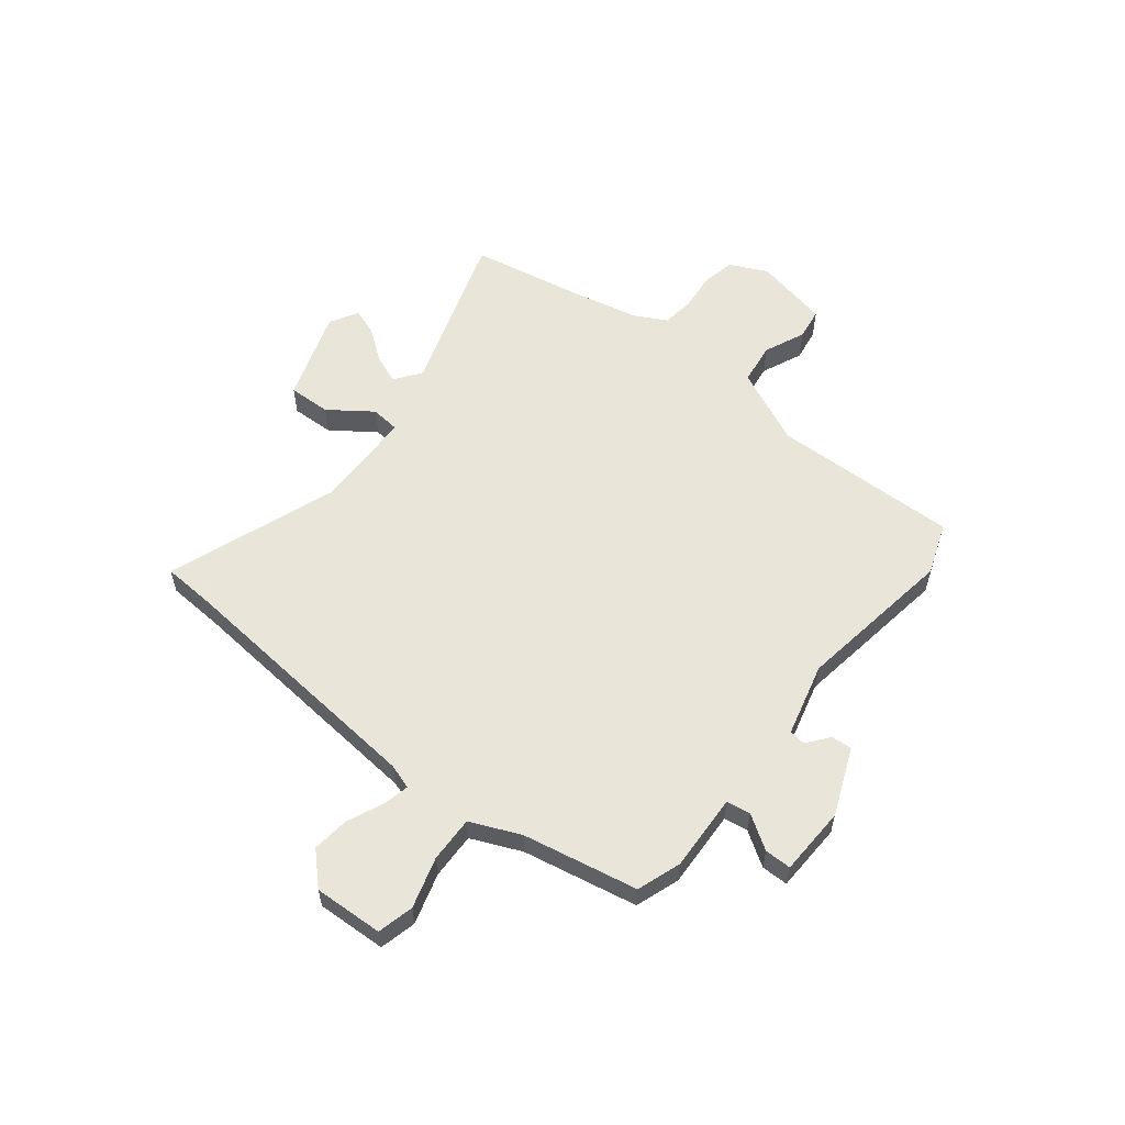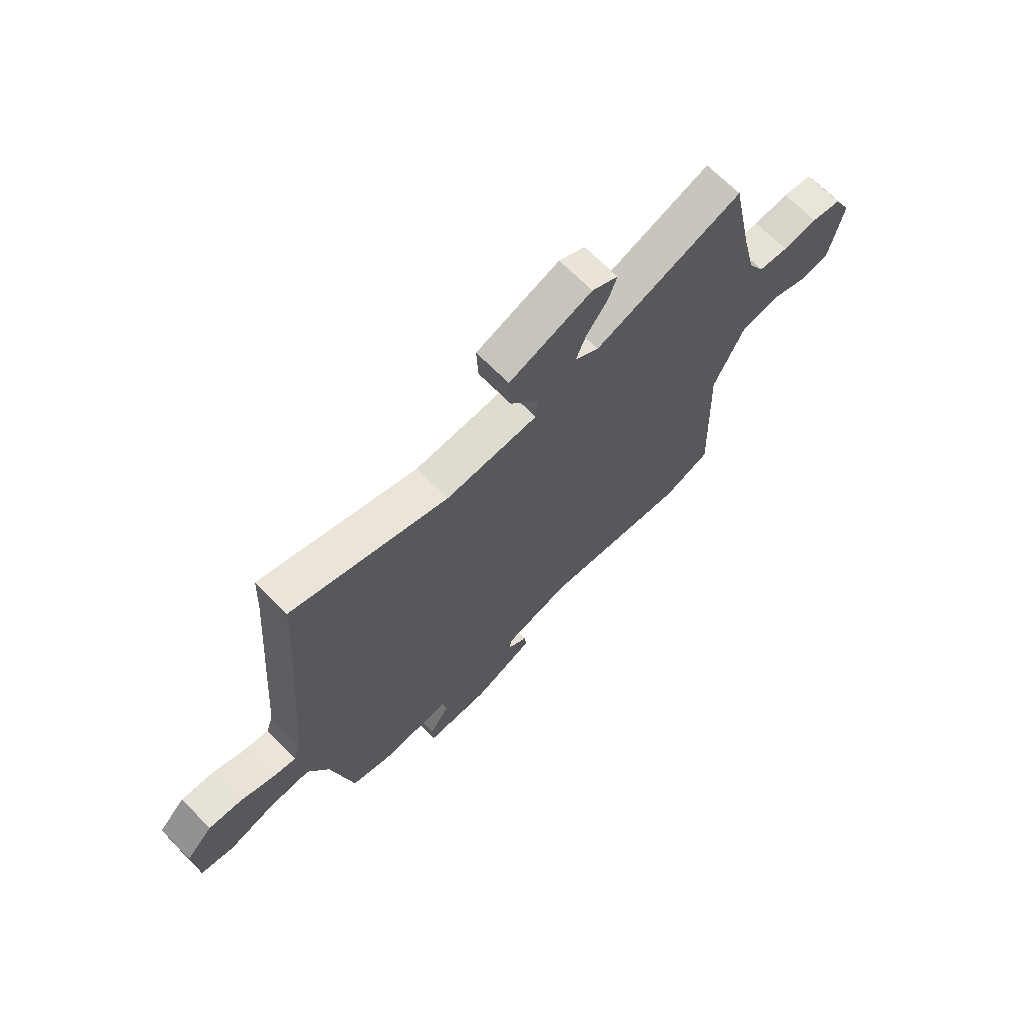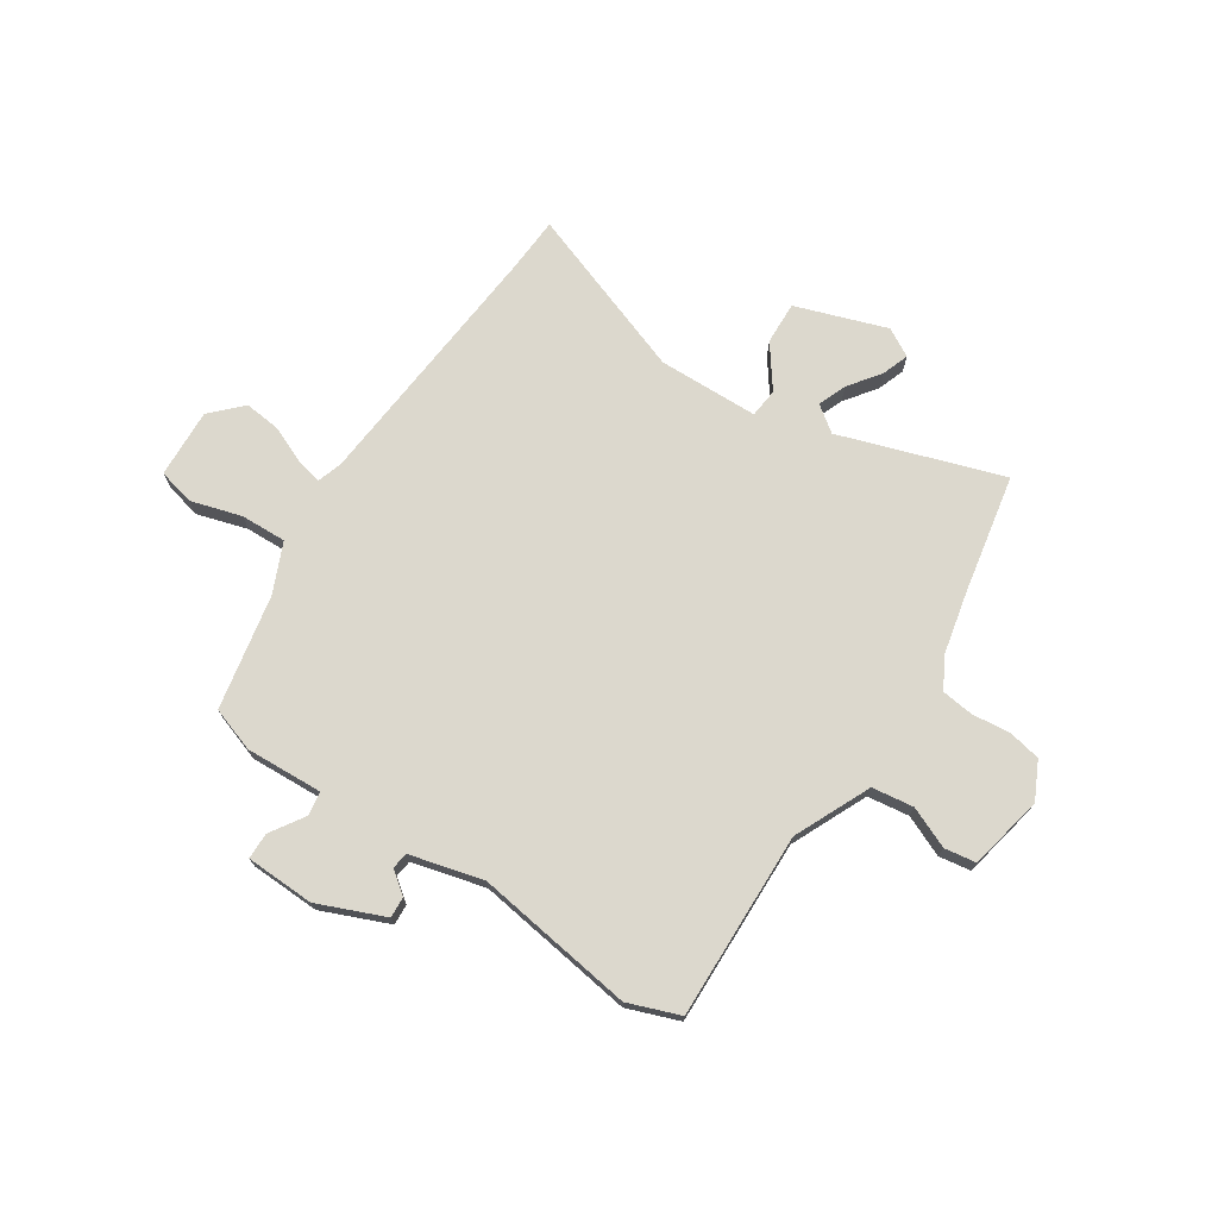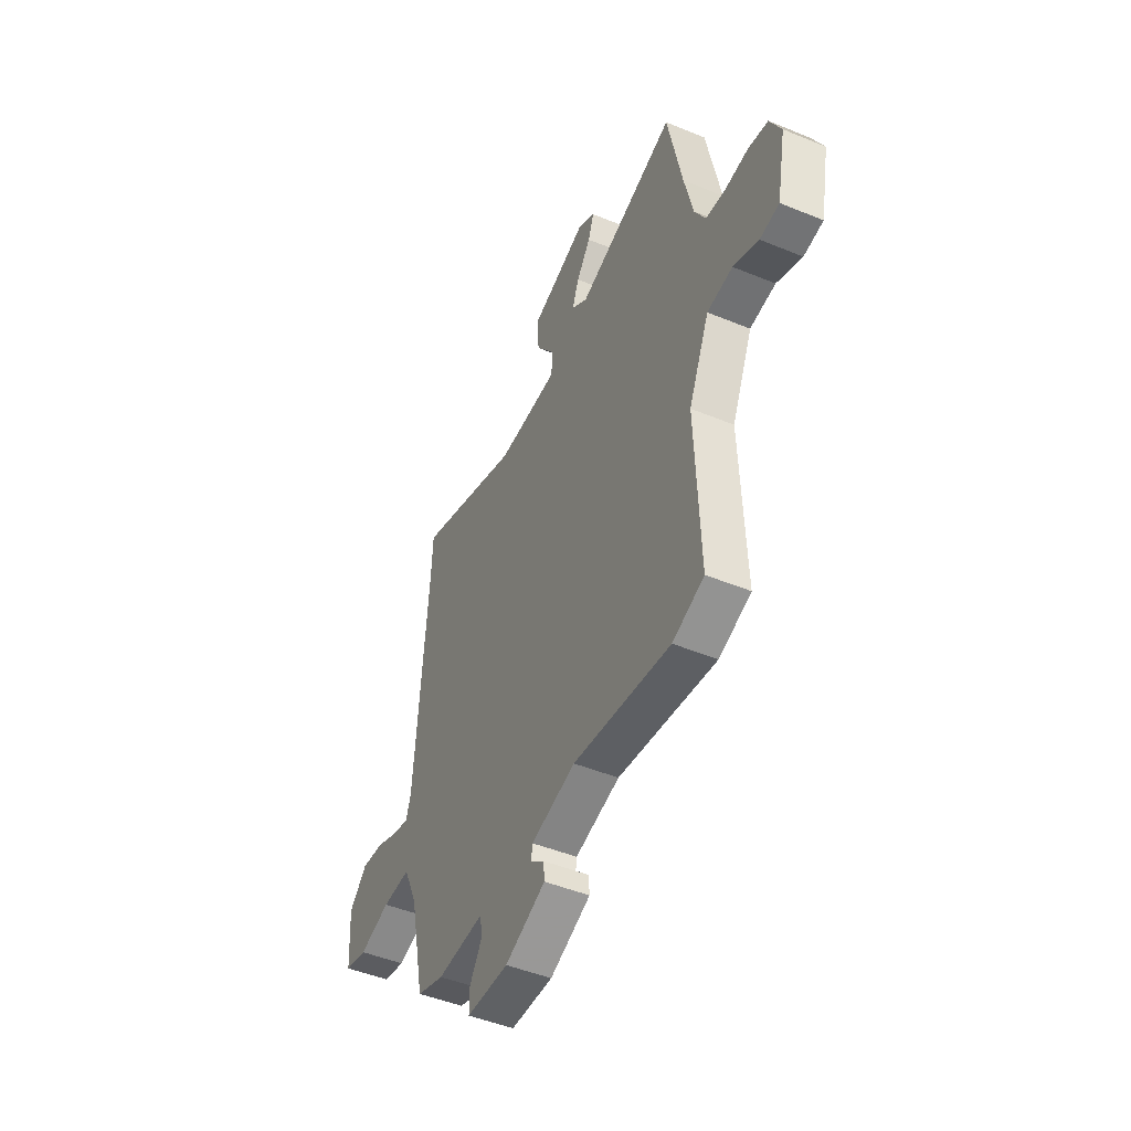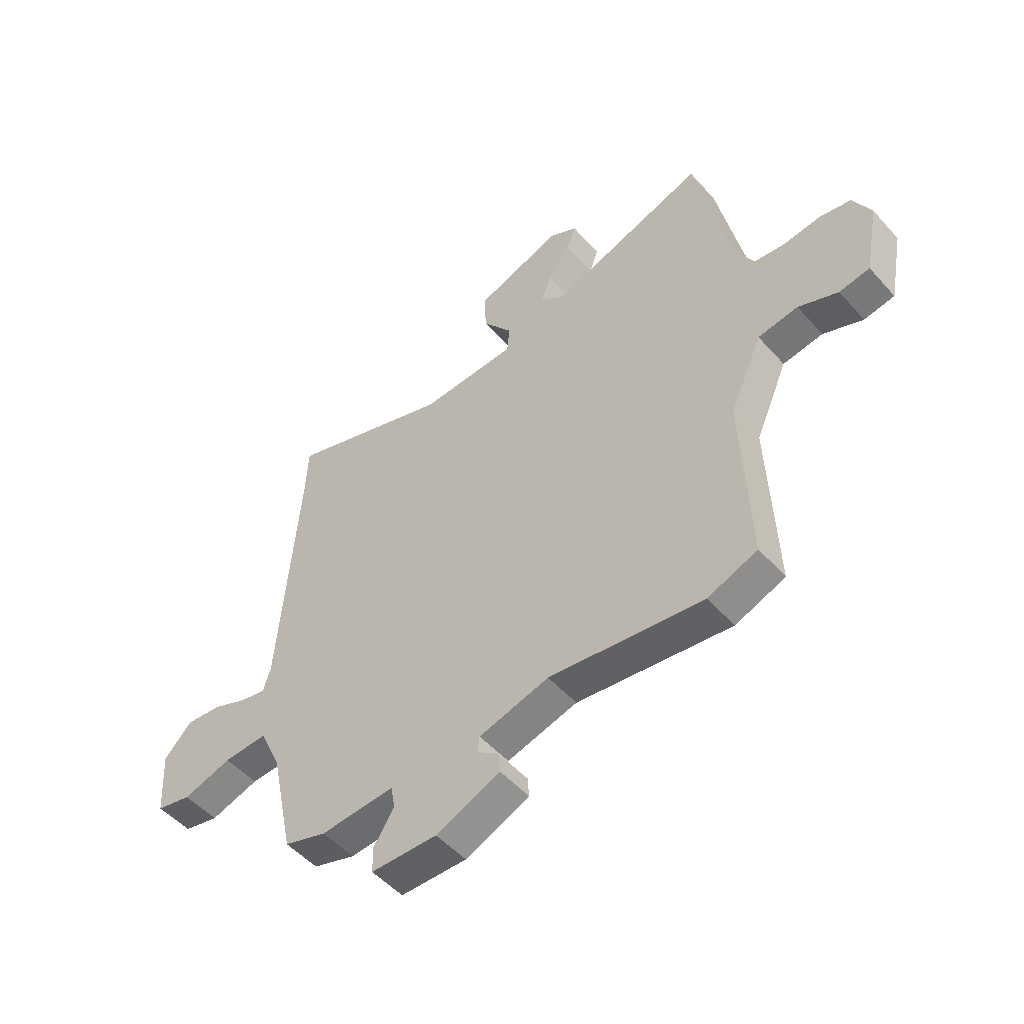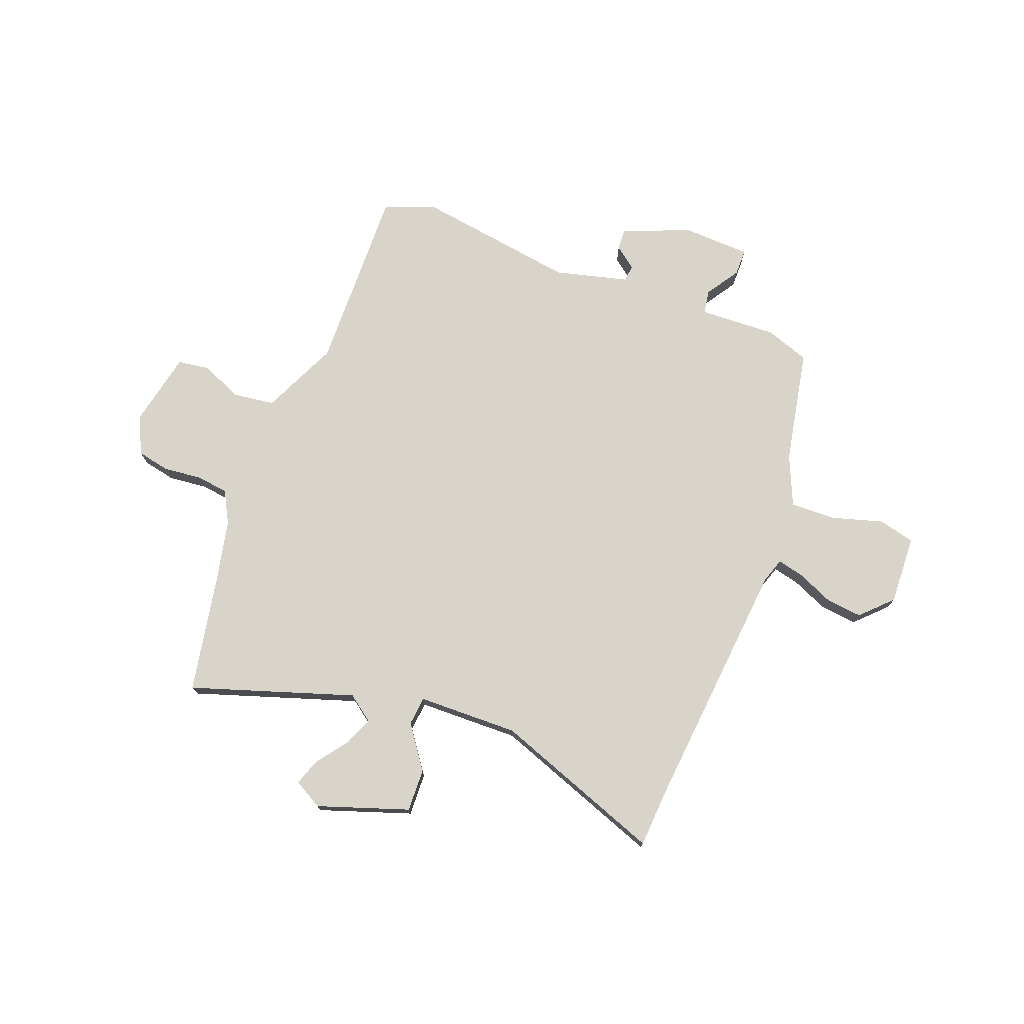
<metadata>
{"format":"obj","ext":"obj","renderer":"f3d","projection":"perspective","resolution":1024,"background":"white","views":[{"elev":57.7,"azim":129.2,"up":"+Y"},{"elev":68.6,"azim":135.4,"up":"+Z"},{"elev":72.6,"azim":-146.1,"up":"+Y"},{"elev":-47.1,"azim":-115.0,"up":"+Z"},{"elev":-51.2,"azim":-139.8,"up":"+Z"},{"elev":75.0,"azim":21.8,"up":"+Y"}]}
</metadata>
<code>
v 0.449 0.07 -0.504
v 0.364 0.07 -0.532
v 0.216 0.07 -0.523
v 0.208 0.07 -0.569
v 0.249 0.07 -0.634
v 0.248 0.07 -0.685
v 0.116 0.07 -0.688
v -0.012 0.07 -0.633
v -0.009 0.07 -0.593
v 0.034 0.07 -0.561
v 0.03 0.07 -0.529
v -0.11 0.07 -0.491
v -0.417 0.07 -0.532
v -0.516 0.07 -0.494
v -0.502 0.07 -0.135
v -0.567 0.07 0.012
v -0.647 0.07 0.024
v -0.726 0.07 -0.009
v -0.787 0.07 0.001
v -0.815 0.07 0.146
v -0.779 0.07 0.217
v -0.716 0.07 0.229
v -0.643 0.07 0.22
v -0.581 0.07 0.227
v -0.547 0.07 0.288
v -0.519 0.07 0.408
v -0.473 0.07 0.634
v -0.162 0.07 0.527
v -0.112 0.07 0.563
v -0.133 0.07 0.618
v -0.177 0.07 0.679
v -0.195 0.07 0.731
v -0.14 0.07 0.761
v 0.034 0.07 0.699
v 0.03 0.07 0.617
v -0.03 0.07 0.536
v -0.025 0.07 0.48
v 0.168 0.07 0.473
v 0.496 0.07 0.587
v 0.501 0.07 0.48
v 0.539 0.07 -0.015
v 0.554 0.07 -0.063
v 0.605 0.07 -0.052
v 0.674 0.07 -0.023
v 0.745 0.07 -0.016
v 0.801 0.07 -0.074
v 0.793 0.07 -0.207
v 0.723 0.07 -0.223
v 0.626 0.07 -0.193
v 0.538 0.07 -0.189
v 0.495 0.07 -0.284
v 0.449 0 -0.504
v 0.364 0 -0.532
v 0.216 0 -0.523
v 0.208 0 -0.569
v 0.249 0 -0.634
v 0.248 0 -0.685
v 0.116 0 -0.688
v -0.012 0 -0.633
v -0.009 0 -0.593
v 0.034 0 -0.561
v 0.03 0 -0.529
v -0.11 0 -0.491
v -0.417 0 -0.532
v -0.516 0 -0.494
v -0.502 0 -0.135
v -0.567 0 0.012
v -0.647 0 0.024
v -0.726 0 -0.009
v -0.787 0 0.001
v -0.815 0 0.146
v -0.779 0 0.217
v -0.716 0 0.229
v -0.643 0 0.22
v -0.581 0 0.227
v -0.547 0 0.288
v -0.519 0 0.408
v -0.473 0 0.634
v -0.162 0 0.527
v -0.112 0 0.563
v -0.133 0 0.618
v -0.177 0 0.679
v -0.195 0 0.731
v -0.14 0 0.761
v 0.034 0 0.699
v 0.03 0 0.617
v -0.03 0 0.536
v -0.025 0 0.48
v 0.168 0 0.473
v 0.496 0 0.587
v 0.501 0 0.48
v 0.539 0 -0.015
v 0.554 0 -0.063
v 0.605 0 -0.052
v 0.674 0 -0.023
v 0.745 0 -0.016
v 0.801 0 -0.074
v 0.793 0 -0.207
v 0.723 0 -0.223
v 0.626 0 -0.193
v 0.538 0 -0.189
v 0.495 0 -0.284
f 47 48 49
f 46 47 49
f 45 46 49
f 44 45 49
f 43 44 49
f 42 43 49 50
f 41 42 50 51
f 38 39 40
f 1 2 3
f 51 1 3
f 41 51 3
f 40 41 3
f 38 40 3
f 34 35 36
f 33 34 36
f 32 33 36
f 31 32 36
f 30 31 36
f 29 30 36 37
f 28 29 37
f 26 27 28
f 25 26 28 37
f 38 3 4
f 37 38 4
f 25 37 4
f 24 25 4
f 21 22 23
f 20 21 23
f 19 20 23
f 18 19 23
f 17 18 23
f 16 17 23 24
f 12 13 14 15
f 16 24 4
f 15 16 4
f 12 15 4
f 11 12 4
f 8 9 10
f 7 8 10
f 7 10 11
f 6 7 11
f 5 6 11
f 4 5 11
f 100 99 98
f 100 98 97
f 100 97 96
f 100 96 95
f 100 95 94
f 101 100 94 93
f 102 101 93 92
f 91 90 89
f 54 53 52
f 54 52 102
f 54 102 92
f 54 92 91
f 54 91 89
f 87 86 85
f 87 85 84
f 87 84 83
f 87 83 82
f 87 82 81
f 88 87 81 80
f 88 80 79
f 79 78 77
f 88 79 77 76
f 55 54 89
f 55 89 88
f 55 88 76
f 55 76 75
f 74 73 72
f 74 72 71
f 74 71 70
f 74 70 69
f 74 69 68
f 75 74 68 67
f 66 65 64 63
f 55 75 67
f 55 67 66
f 55 66 63
f 55 63 62
f 61 60 59
f 61 59 58
f 62 61 58
f 62 58 57
f 62 57 56
f 62 56 55
f 1 52 53 2
f 2 53 54 3
f 3 54 55 4
f 4 55 56 5
f 5 56 57 6
f 6 57 58 7
f 7 58 59 8
f 8 59 60 9
f 9 60 61 10
f 10 61 62 11
f 11 62 63 12
f 12 63 64 13
f 13 64 65 14
f 14 65 66 15
f 15 66 67 16
f 16 67 68 17
f 17 68 69 18
f 18 69 70 19
f 19 70 71 20
f 20 71 72 21
f 21 72 73 22
f 22 73 74 23
f 23 74 75 24
f 24 75 76 25
f 25 76 77 26
f 26 77 78 27
f 27 78 79 28
f 28 79 80 29
f 29 80 81 30
f 30 81 82 31
f 31 82 83 32
f 32 83 84 33
f 33 84 85 34
f 34 85 86 35
f 35 86 87 36
f 36 87 88 37
f 37 88 89 38
f 38 89 90 39
f 39 90 91 40
f 40 91 92 41
f 41 92 93 42
f 42 93 94 43
f 43 94 95 44
f 44 95 96 45
f 45 96 97 46
f 46 97 98 47
f 47 98 99 48
f 48 99 100 49
f 49 100 101 50
f 50 101 102 51
f 51 102 52 1

</code>
